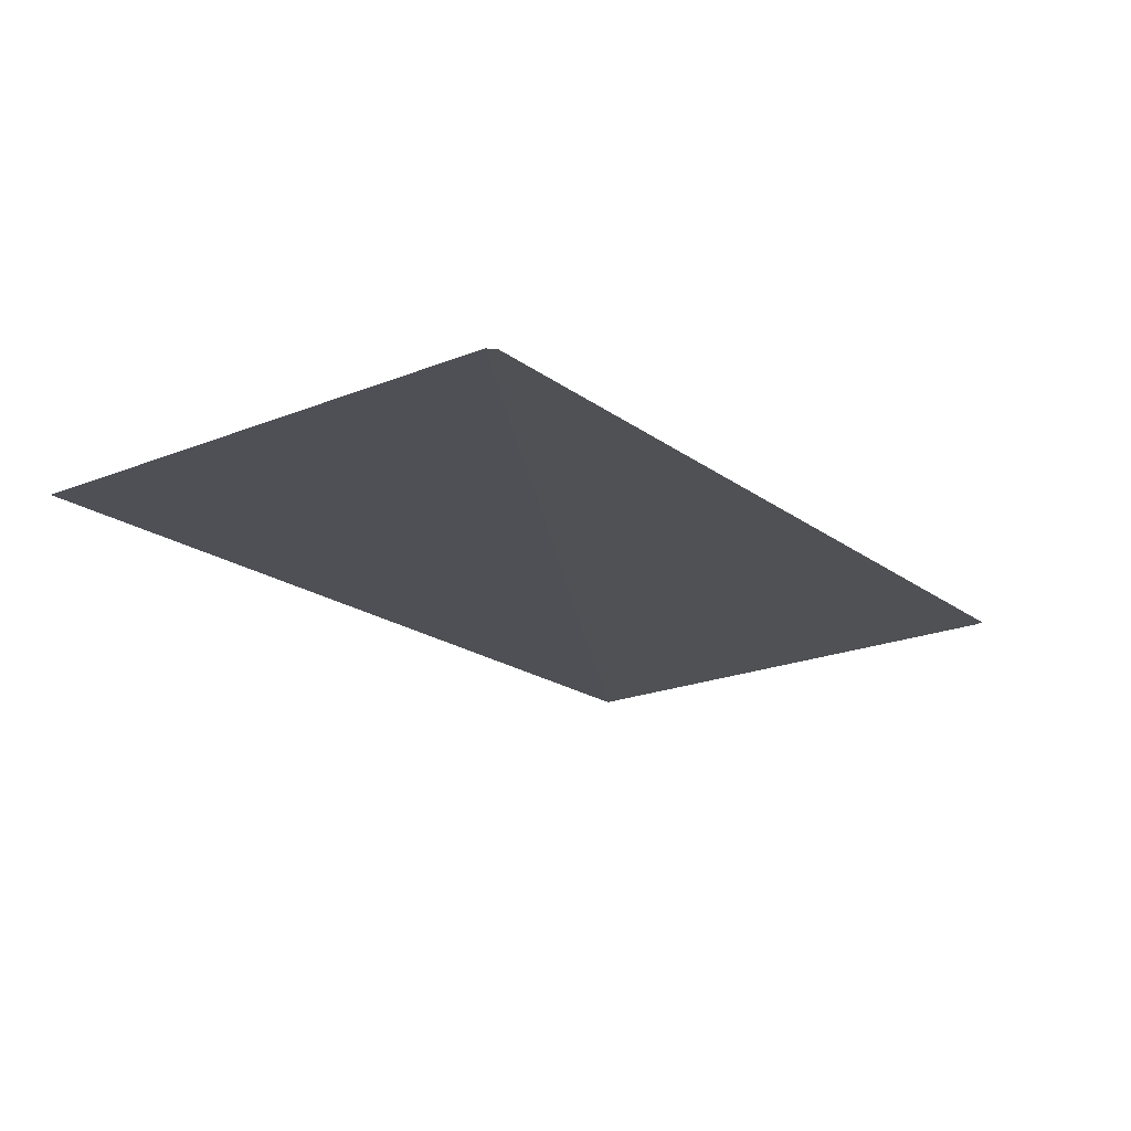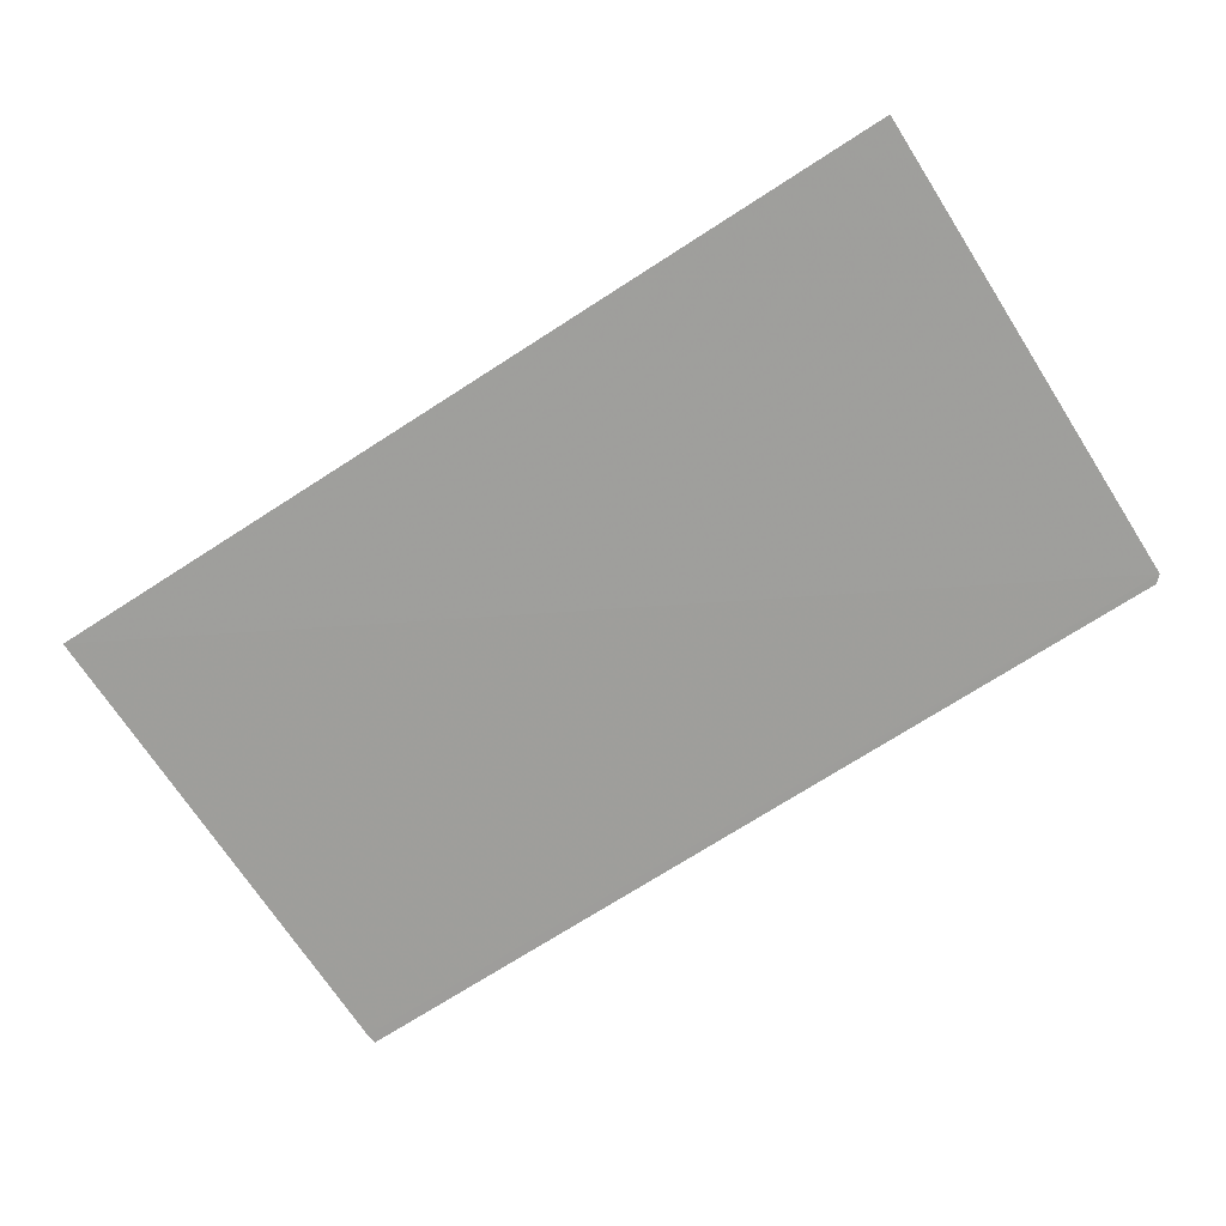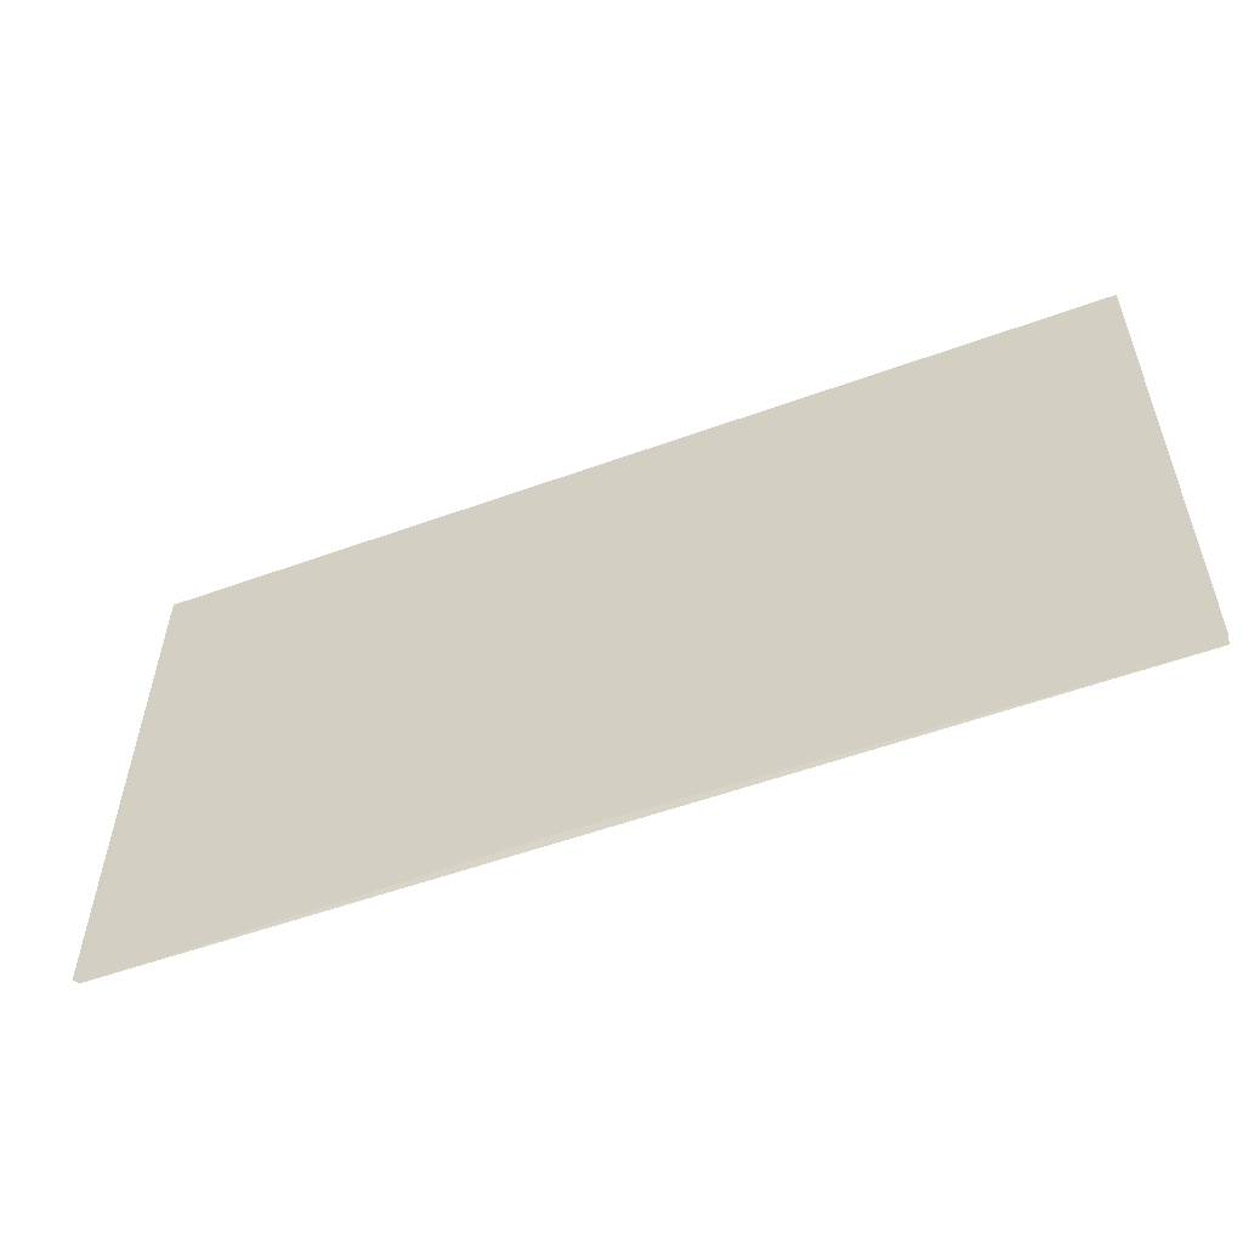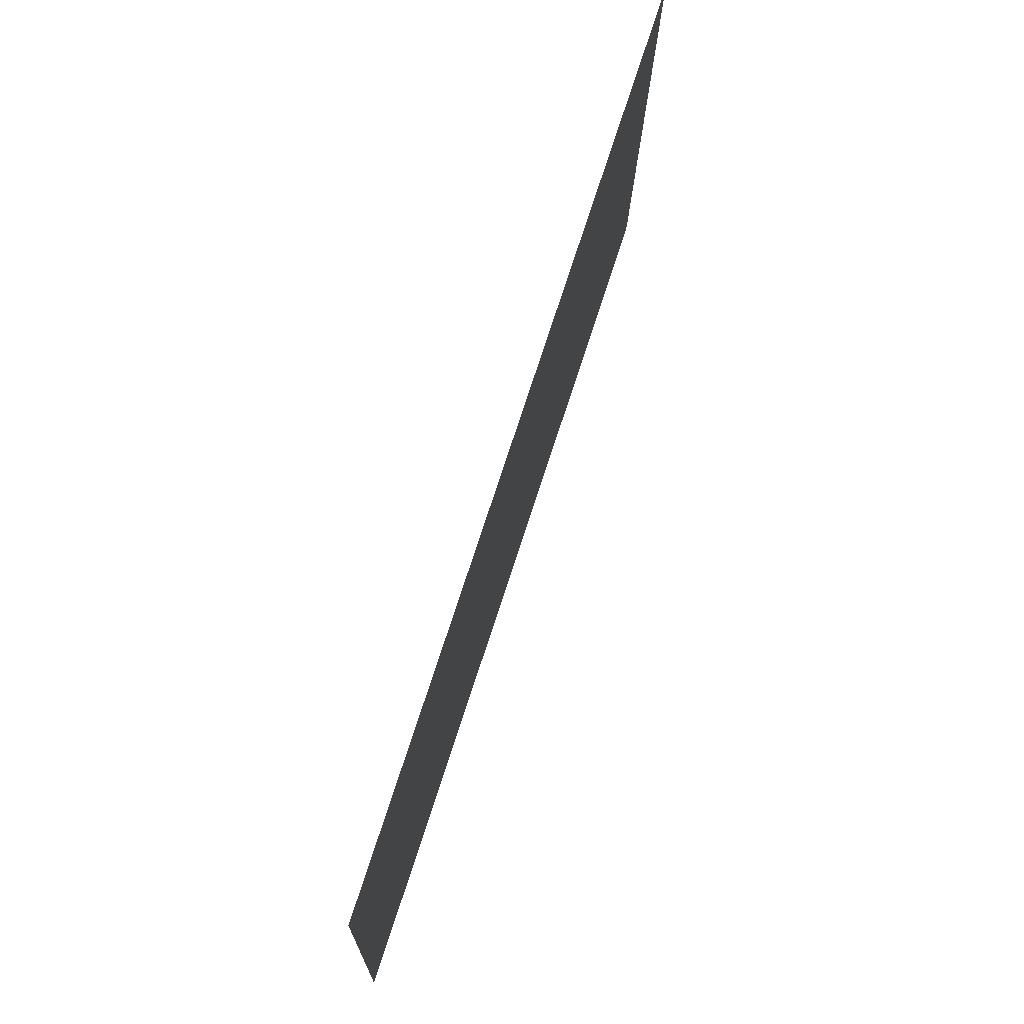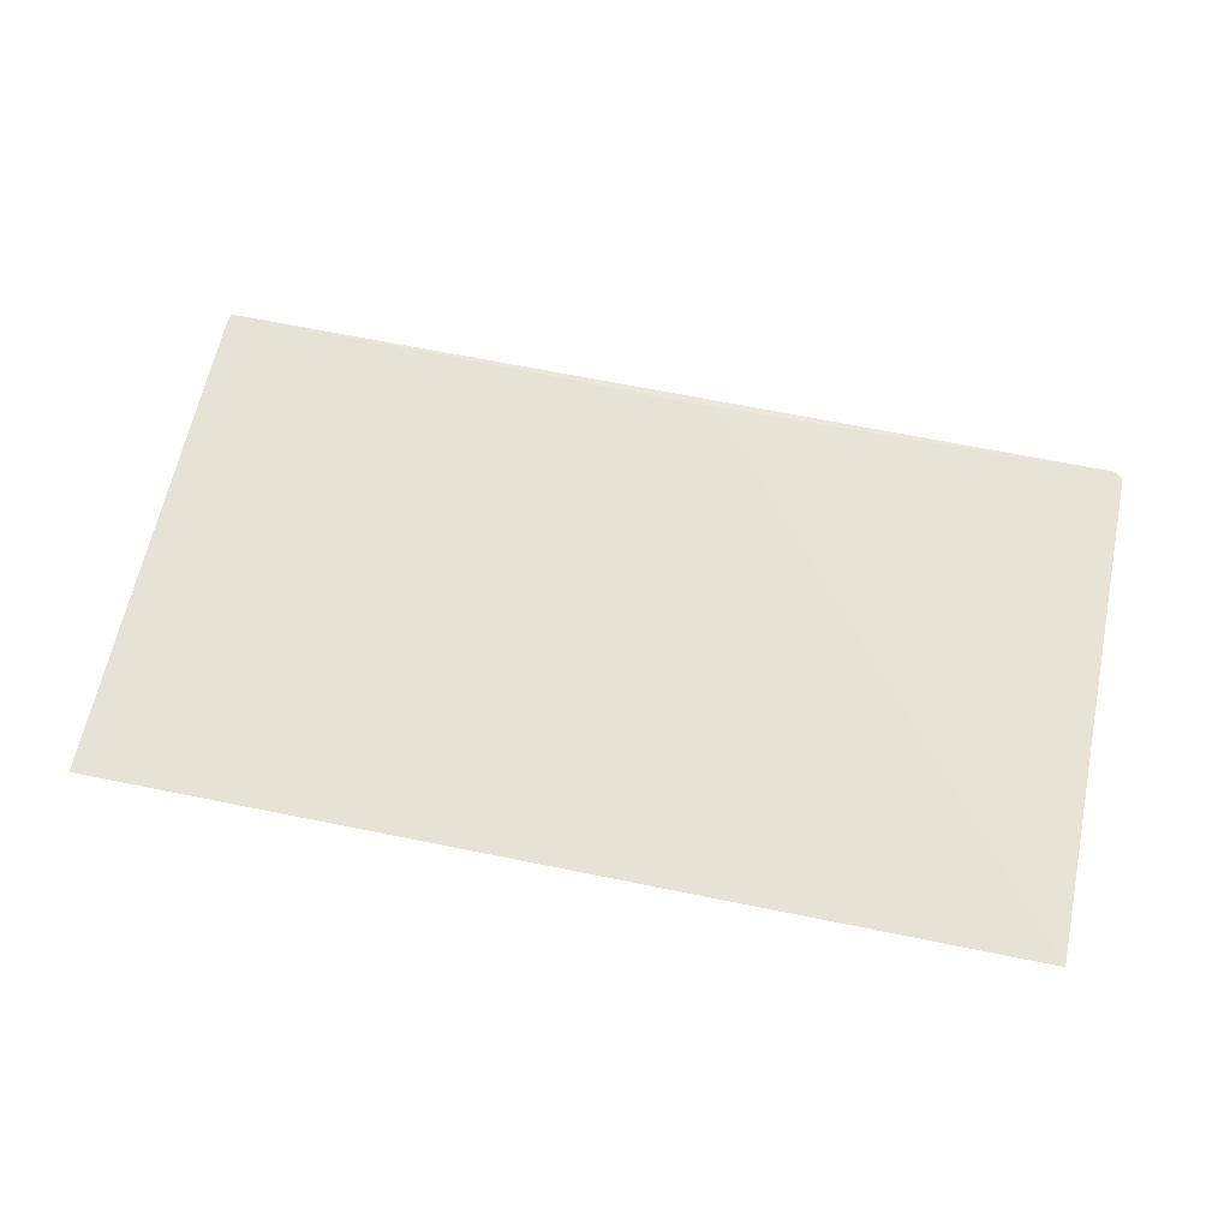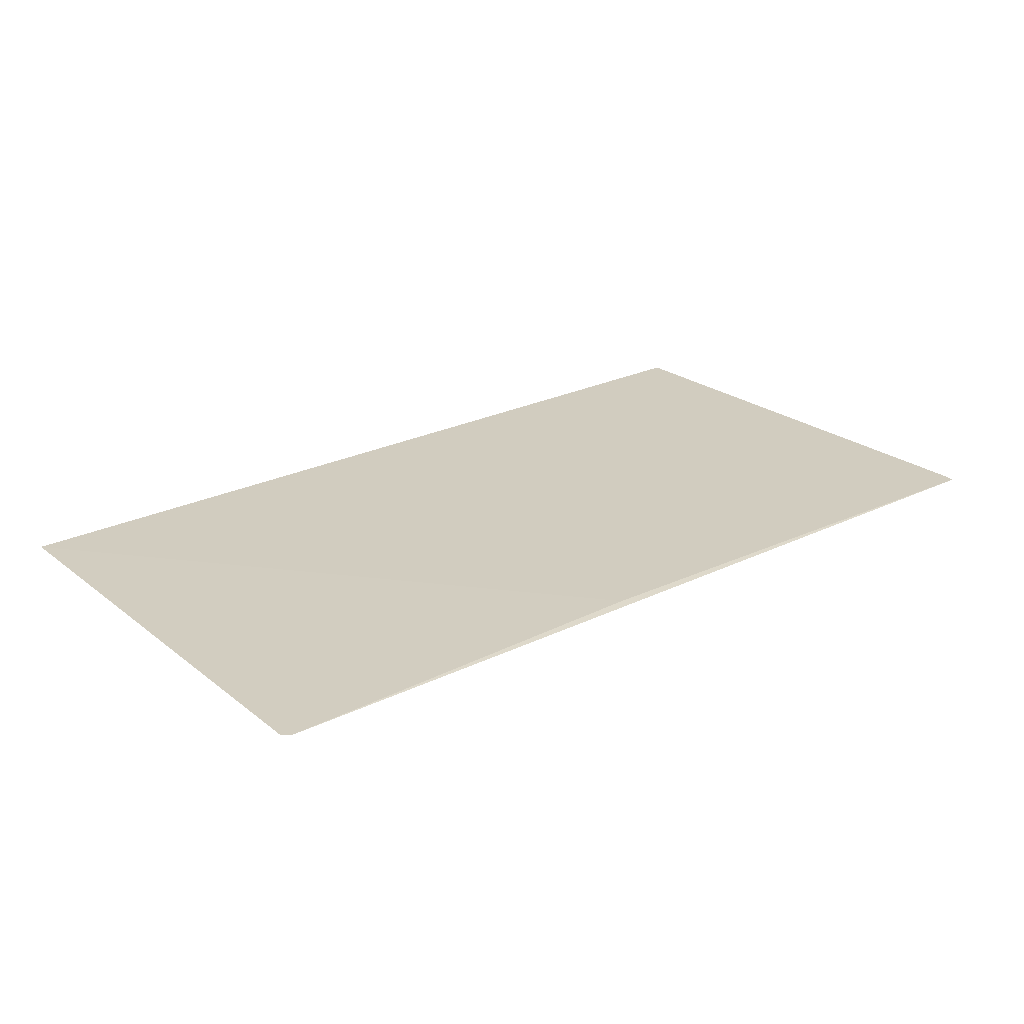
<metadata>
{"format":"obj","ext":"obj","renderer":"f3d","projection":"perspective","resolution":1024,"background":"white","views":[{"elev":-18.9,"azim":125.5,"up":"+Y"},{"elev":-72.0,"azim":32.7,"up":"+Y"},{"elev":-53.5,"azim":-158.7,"up":"+Z"},{"elev":71.6,"azim":-72.4,"up":"+Z"},{"elev":61.5,"azim":11.8,"up":"+Y"},{"elev":25.2,"azim":142.1,"up":"+Y"}]}
</metadata>
<code>
v 0.1556 -0.03905 0.07942
v 0.1027 -0.03827 0.04937
v 0.1026 -0.03904 0.07942
v 0.1026 -0.03829 0.05
v 0.1556 -0.03847 0.04999
v 0.132 -0.0383 0.05
v 0.1552 -0.03845 0.04957
f 1 2 3
f 3 2 4
f 5 4 2
f 5 1 3
f 5 3 4
f 6 2 1
f 7 5 2
f 7 2 6
f 7 6 1
f 7 1 5

</code>
